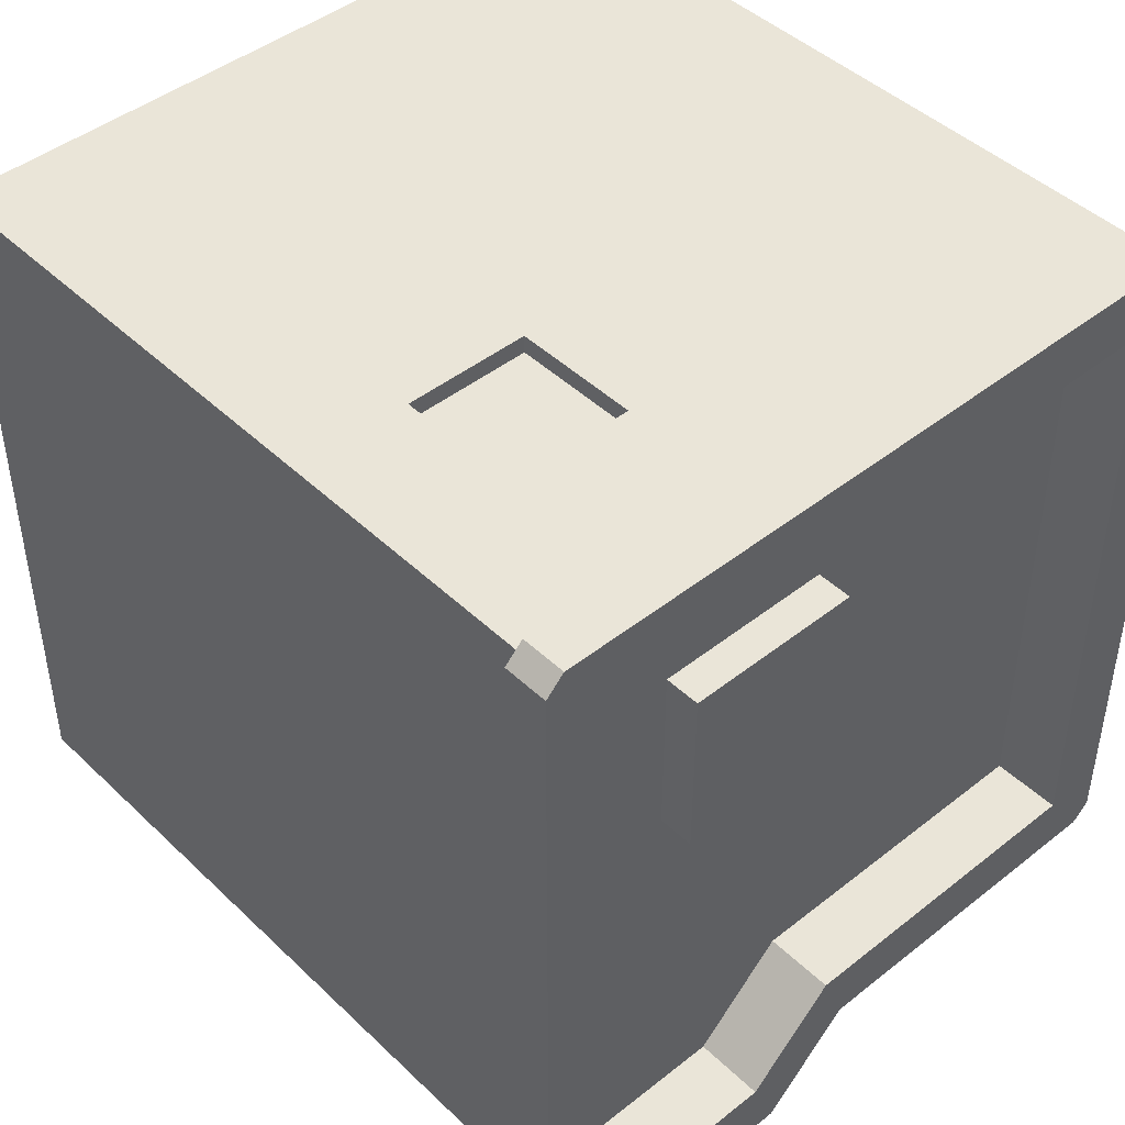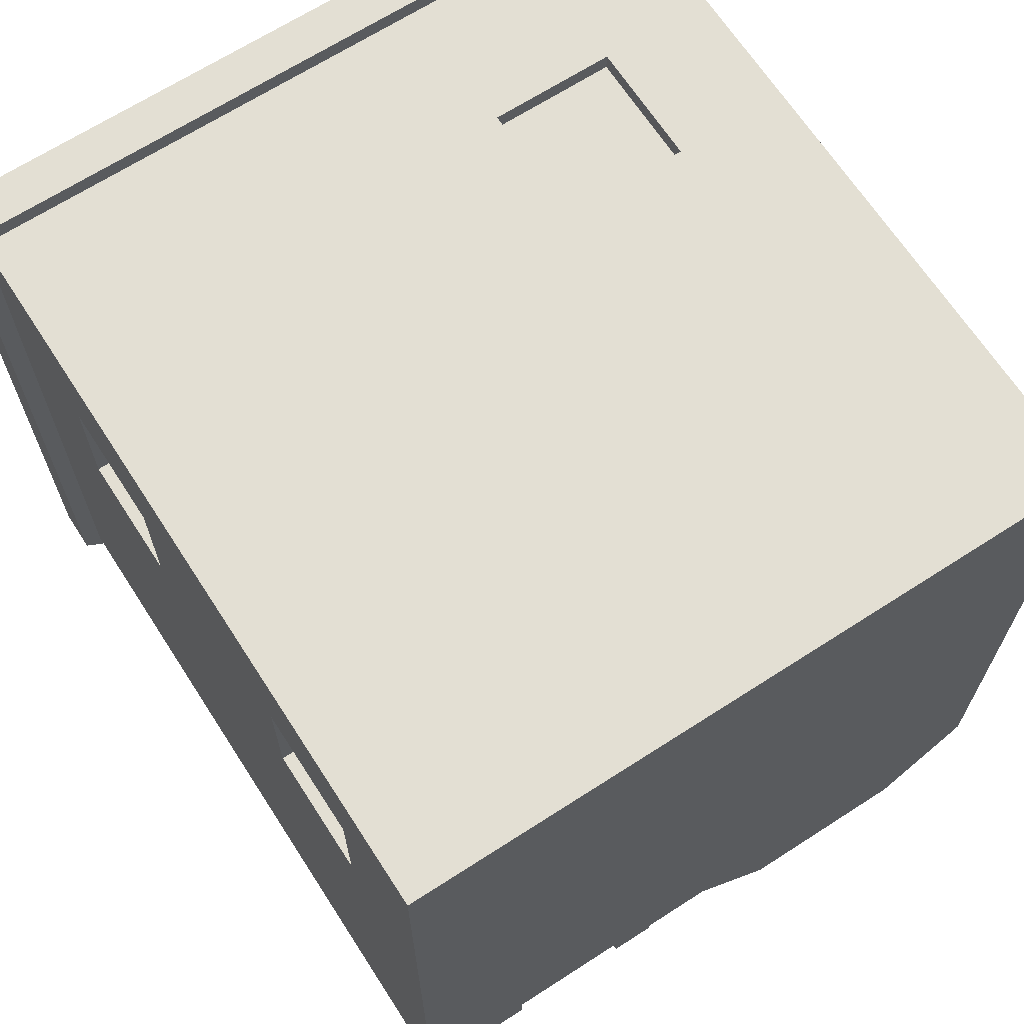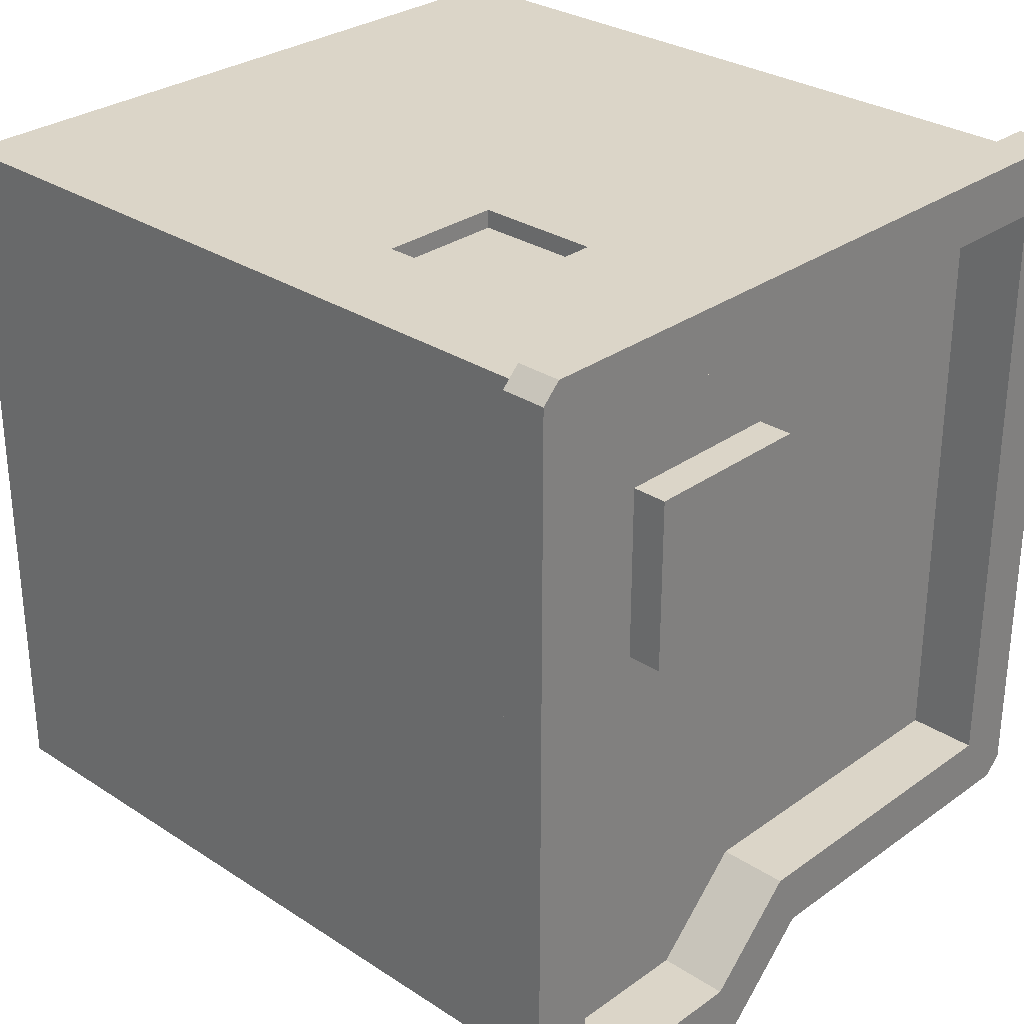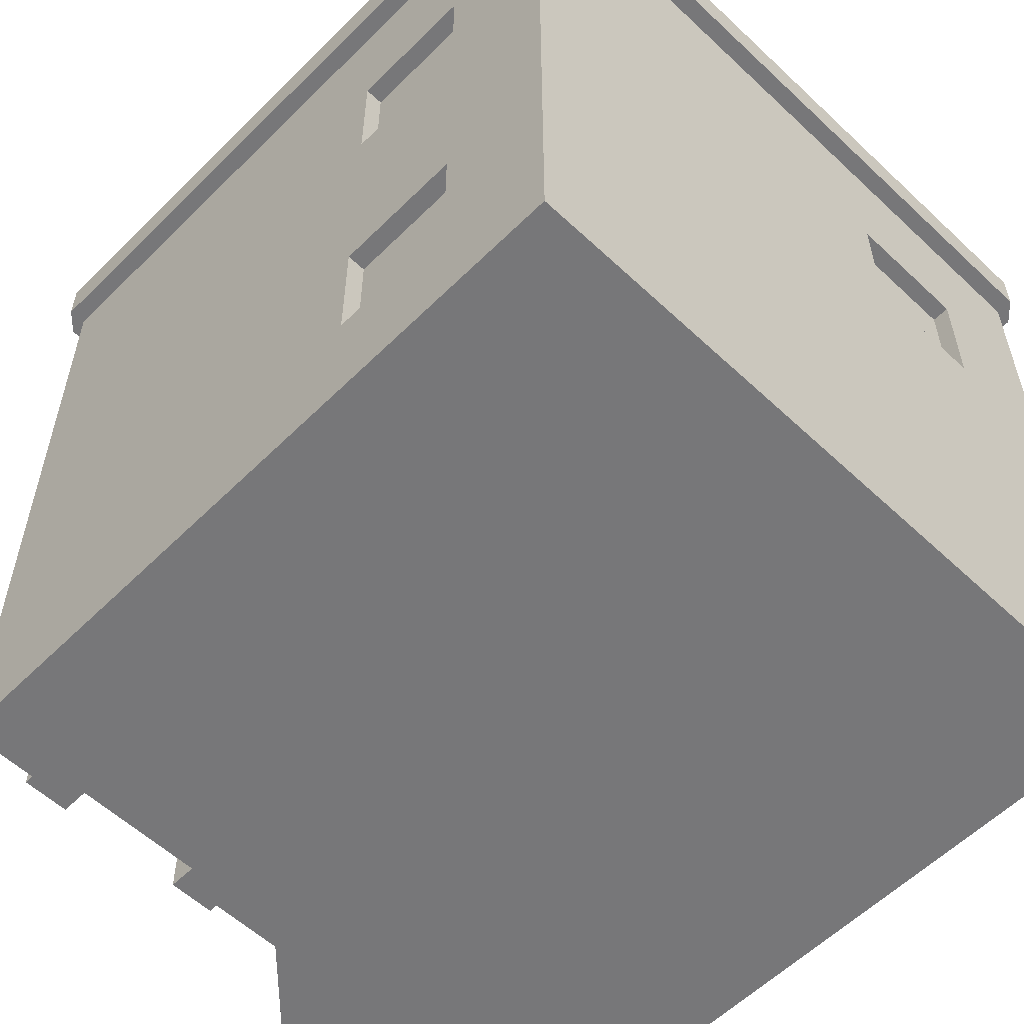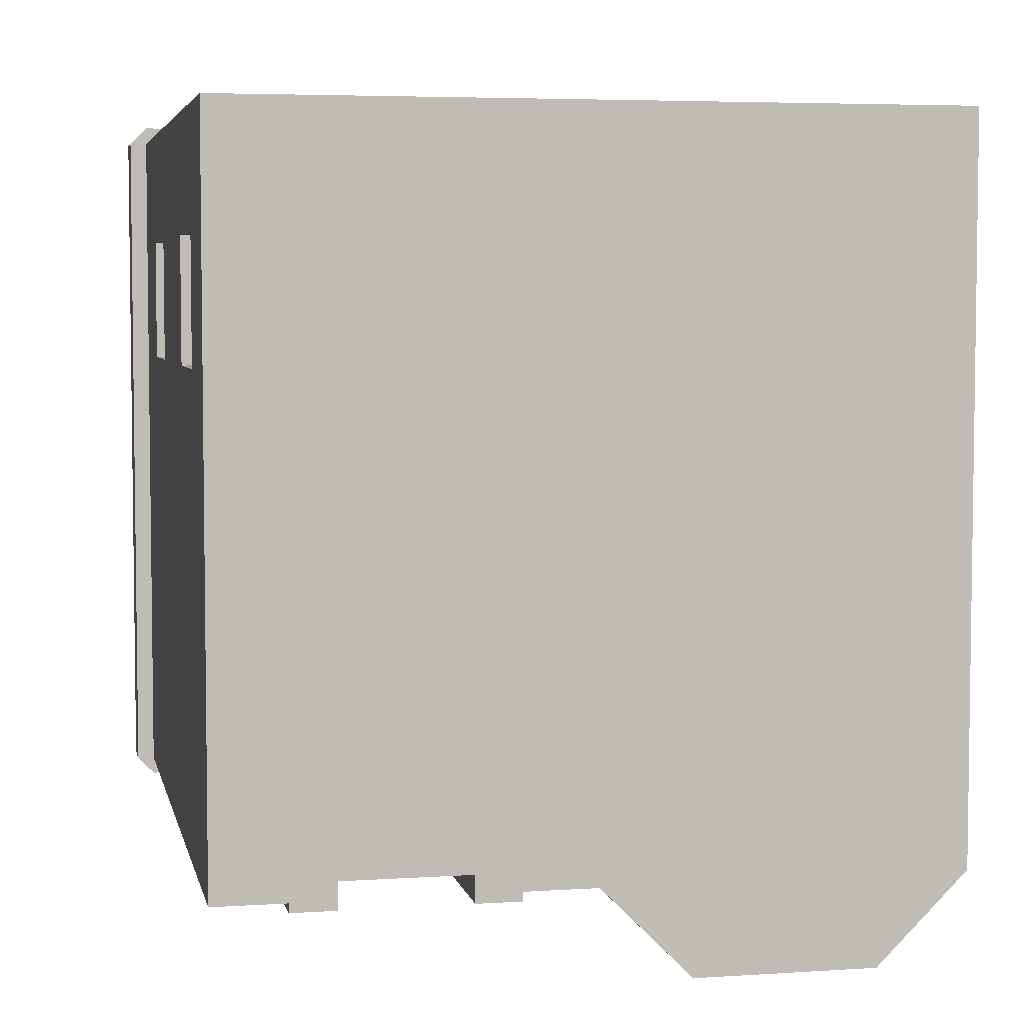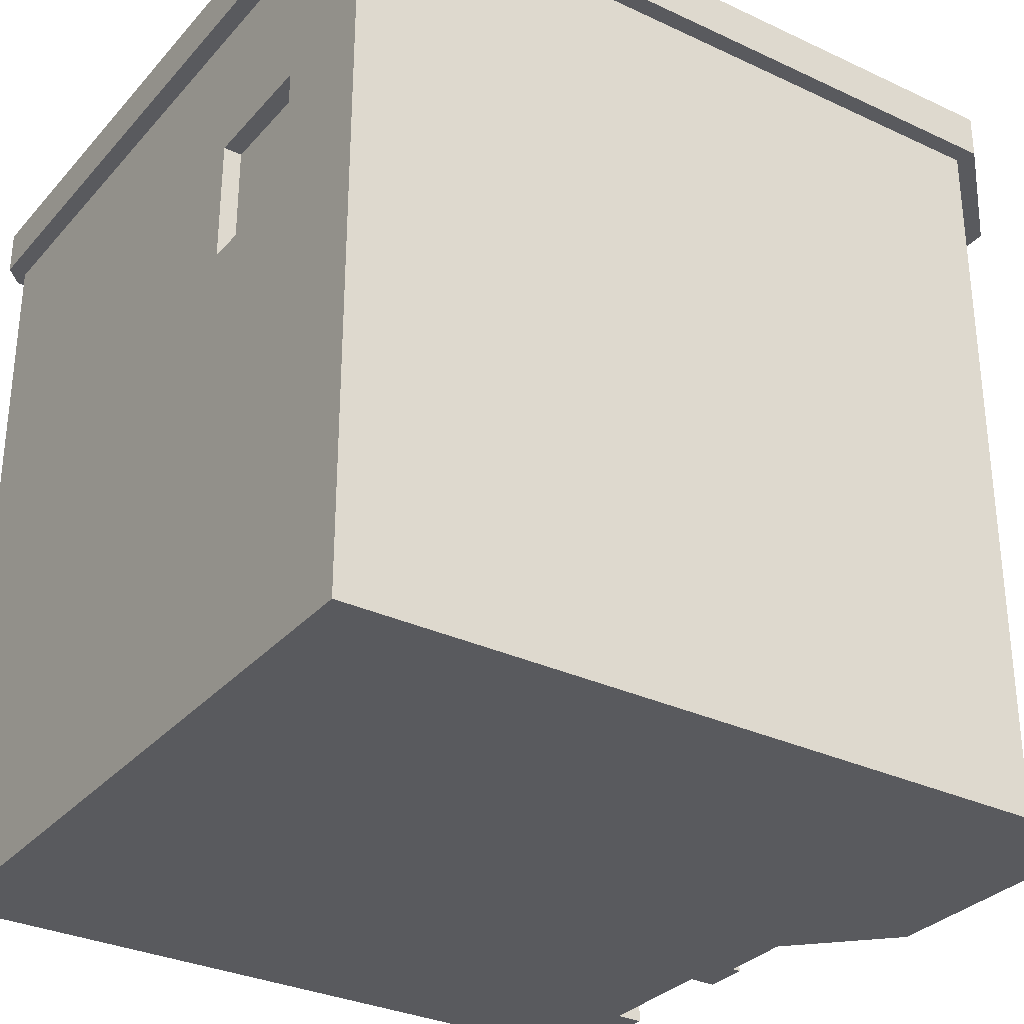
<metadata>
{"format":"obj","ext":"obj","renderer":"f3d","projection":"perspective","resolution":1024,"background":"white","views":[{"elev":45.0,"azim":137.6,"up":"+Z"},{"elev":67.1,"azim":-32.9,"up":"+Z"},{"elev":29.5,"azim":133.7,"up":"+Z"},{"elev":-57.2,"azim":-44.3,"up":"+Y"},{"elev":4.9,"azim":-11.8,"up":"+Z"},{"elev":-31.3,"azim":56.3,"up":"+Y"}]}
</metadata>
<code>
g small_buildingB
v 0.13 0.27 -0.5
v 0.13 0.13 -0.5
v 0.13 0.27 -0.48
v 0.13 0.13 -0.48
v -0.38 0.53 0.27
v -0.4 0.53 0.27
v -0.38 0.53 0.13
v -0.4 0.53 0.13
v 0.3083 0.88 -0.52
v 0.3083 0.83 -0.52
v 0.42 0.88 -0.4083
v 0.42 0.83 -0.4083
v -3.032e-14 0.8 7.219e-16
v -3.032e-14 0.84 7.219e-16
v -3.032e-14 0.8 0.2
v -3.032e-14 0.84 0.2
v 0.42 0.88 0.4
v 0.35 0.88 -0.3793
v 0.4 0.88 0.42
v 0.2793 0.88 -0.45
v 0.09172 0.88 -0.52
v 0.1207 0.88 -0.45
v 0.02071 0.88 -0.35
v -0.008284 0.88 -0.42
v -0.35 0.88 -0.35
v -0.4 0.88 -0.42
v -0.35 0.88 0.35
v 0.35 0.88 0.35
v -0.4 0.88 0.42
v -0.42 0.88 -0.4
v -0.42 0.88 0.4
v 0.27 0.13 -0.48
v 0.15 0.15 -0.48
v 0.15 0.25 -0.48
v 0.25 0.25 -0.48
v 0.25 0.15 -0.48
v 0.27 0.27 -0.48
v 0.09172 0.83 -0.52
v -0.008284 0.83 -0.42
v 0.27 0.27 -0.5
v 0.3 0.5 -0.5
v 0.13 0.53 -0.5
v 0.1 0.5 -0.5
v 0.1 0.7 -0.5
v 0.13 0.67 -0.5
v 0.27 0.67 -0.5
v 0.27 0.53 -0.5
v 0.3 0.7 -0.5
v 0.4 0.83 0.42
v -0.4 0.83 0.42
v 0.27 0.67 -0.48
v 0.13 0.67 -0.48
v -0.4 0.83 -0.42
v 0.4 0.8 0.4
v -0.4 0.8 0.4
v 0.4 0.83 0.4
v -0.4 0.83 0.4
v 0.2 0.8 7.219e-16
v 0.2 0.84 7.219e-16
v -0.42 0.83 0.4
v -3.032e-14 0 -0.4
v 0.1 0 -0.5
v -3.032e-14 0.05 -0.4
v 0.1 0.05 -0.5
v 0.13 0.53 -0.48
v 0.4 0.83 -0.4
v 0.42 0.83 0.4
v 0.3 0.83 -0.5
v 0.1 0.83 -0.5
v -3.032e-14 0.83 -0.4
v -0.02 0.83 -0.4
v -0.4 0.83 -0.4
v -0.42 0.83 -0.4
v 0.2 0.84 0.2
v -0.4 0.8 -0.4
v -3.032e-14 0.8 -0.4
v -0.38 0.67 0.27
v -0.38 0.67 0.13
v -0.4 0.67 0.27
v -0.4 0.67 0.13
v -0.35 0.8 -0.35
v -0.35 0.8 0.35
v 0.27 0.13 -0.5
v 0.4 0.05 -0.4
v 0.4 0 -0.4
v 0.4 0.05 0.4
v 0.4 0 0.4
v 0.2 0.8 0.2
v 0.3 0.1 -0.5
v 0.1 0.1 -0.5
v 0.1 0.3 -0.5
v 0.3 0.3 -0.5
v 0.02071 0.8 -0.35
v -0.13 1.805e-16 -0.41
v -0.13 0.27 -0.41
v -0.13 1.805e-16 -0.38
v -0.13 0.27 -0.38
v -0.4 0.3 0.1
v -0.4 0.13 0.13
v -0.4 0.1 0.1
v -0.4 0.1 0.3
v -0.4 0.13 0.27
v -0.4 0.27 0.27
v -0.4 0.27 0.13
v -0.4 0.3 0.3
v -0.32 1.692e-16 -0.41
v -0.32 0.32 -0.41
v -0.32 1.692e-16 -0.4
v -0.32 0.32 -0.4
v -0.32 0.05 -0.4
v -0.13 0.53 -0.4
v -0.13 0.53 -0.38
v -0.27 0.53 -0.4
v -0.27 0.53 -0.38
v 0.4 0.4 0.4
v -0.4 0.4 0.4
v 0.4 0.45 0.4
v -0.4 0.45 0.4
v -0.27 1.805e-16 -0.41
v -0.27 0.27 -0.41
v -0.08 0.32 -0.41
v -0.08 1.805e-16 -0.41
v -0.4 0 -0.4
v -0.4 0.05 -0.4
v -0.4 0 0.4
v -0.4 0.05 0.4
v -0.38 0.27 0.27
v -0.38 0.27 0.13
v -0.27 0.67 -0.4
v -0.27 0.67 -0.38
v -0.08 1.805e-16 -0.4
v -0.08 0.05 -0.4
v 0.2793 0.8 -0.45
v 0.1207 0.8 -0.45
v -0.4 0.4 -0.4
v -0.4 0.45 -0.4
v 0.35 0.8 -0.3793
v 0.13 0.53 0.38
v 0.25 0.55 0.38
v 0.27 0.53 0.38
v 0.27 0.67 0.38
v 0.25 0.65 0.38
v 0.15 0.65 0.38
v 0.15 0.55 0.38
v 0.13 0.67 0.38
v -0.4 0.7 0.1
v -0.4 0.5 0.1
v -0.4 0.5 0.3
v -0.4 0.7 0.3
v -0.38 0.13 0.13
v 0.1 0.5 0.4
v 0.27 0.53 0.4
v 0.3 0.5 0.4
v 0.3 0.7 0.4
v 0.27 0.67 0.4
v 0.13 0.67 0.4
v 0.13 0.53 0.4
v 0.1 0.7 0.4
v -0.27 0.27 -0.38
v 0.27 0.53 -0.48
v 0.4 0.4 -0.4
v 0.4 0.45 -0.4
v 0.3 0 -0.5
v -0.27 1.805e-16 -0.38
v 0.1 0.8 -0.5
v 0.3 0.8 -0.5
v 0.4 0.8 -0.4
v 0.3 0.45 -0.5
v 0.3 0.4 -0.5
v -0.08 0.32 -0.4
v -0.38 0.15 0.15
v -0.38 0.13 0.27
v -0.38 0.15 0.25
v -0.38 0.25 0.25
v -0.38 0.25 0.15
v -0.13 0.67 -0.4
v -0.13 0.67 -0.38
v -0.38 0.55 0.15
v -0.38 0.55 0.25
v -0.38 0.65 0.25
v -0.38 0.65 0.15
v -0.1 0.5 -0.4
v -0.3 0.5 -0.4
v -0.3 0.7 -0.4
v -0.1 0.7 -0.4
v 0.35 0.8 0.35
v -0.25 0.55 -0.38
v -0.25 0.65 -0.38
v -0.15 0.65 -0.38
v -0.15 0.55 -0.38
v 0.1 0.4 -0.5
v 0.1 0.45 -0.5
v 0.3 0.05 -0.5
v -3.032e-14 0.4 -0.4
v -3.032e-14 0.45 -0.4
v 0.15 0.55 -0.48
v 0.15 0.65 -0.48
v 0.25 0.65 -0.48
v 0.25 0.55 -0.48
v -0.25 0.145 -0.38
v -0.15 0.145 -0.38
v -0.25 0.25 -0.38
v -0.15 0.25 -0.38
v -0.25 0.02 -0.38
v -0.15 0.02 -0.38
v -0.25 0.125 -0.38
v -0.15 0.125 -0.38
f 3 2 1
f 2 3 4
f 7 6 5
f 6 7 8
f 11 10 9
f 10 11 12
f 15 14 13
f 14 15 16
f 11 18 17
f 18 11 9
f 17 18 19
f 18 9 20
f 20 9 21
f 20 21 22
f 22 21 23
f 23 21 24
f 23 24 25
f 25 24 26
f 25 26 27
f 28 19 18
f 19 28 29
f 29 28 27
f 29 27 26
f 29 26 30
f 29 30 31
f 4 33 32
f 33 4 3
f 33 3 34
f 34 3 35
f 36 32 33
f 32 36 37
f 37 36 35
f 37 35 3
f 39 21 38
f 21 39 24
f 3 40 37
f 40 3 1
f 43 42 41
f 42 43 44
f 42 44 45
f 45 44 46
f 47 41 42
f 41 47 48
f 48 47 46
f 48 46 44
f 19 50 49
f 50 19 29
f 52 46 51
f 46 52 45
f 26 39 53
f 39 26 24
f 56 55 54
f 55 56 57
f 14 58 13
f 58 14 59
f 50 31 60
f 31 50 29
f 63 62 61
f 62 63 64
f 52 42 45
f 42 52 65
f 67 56 66
f 56 67 49
f 56 49 57
f 57 49 50
f 66 12 67
f 12 66 10
f 10 66 68
f 10 68 38
f 38 68 69
f 38 69 70
f 38 70 39
f 39 70 71
f 39 71 53
f 53 71 72
f 53 72 57
f 53 57 73
f 73 57 50
f 73 50 60
f 14 74 59
f 74 14 16
f 72 76 75
f 76 72 70
f 70 72 71
f 79 78 77
f 78 79 80
f 27 81 25
f 81 27 82
f 32 40 83
f 40 32 37
f 86 85 84
f 85 86 87
f 74 58 59
f 58 74 88
f 90 2 89
f 2 90 91
f 2 91 1
f 1 91 40
f 83 89 2
f 89 83 92
f 92 83 40
f 92 40 91
f 23 81 93
f 81 23 25
f 2 32 83
f 32 2 4
f 17 49 67
f 49 17 19
f 96 95 94
f 95 96 97
f 100 99 98
f 99 100 101
f 99 101 102
f 102 101 103
f 104 98 99
f 98 104 105
f 105 104 103
f 105 103 101
f 108 107 106
f 107 108 109
f 109 108 110
f 113 112 111
f 112 113 114
f 117 116 115
f 116 117 118
f 107 119 106
f 119 107 120
f 120 107 95
f 121 95 107
f 122 95 121
f 95 122 94
f 125 124 123
f 124 125 126
f 55 72 75
f 72 55 57
f 103 128 127
f 128 103 104
f 130 113 129
f 113 130 114
f 131 63 61
f 63 131 132
f 124 108 123
f 108 124 110
f 20 134 133
f 134 20 22
f 116 136 135
f 136 116 118
f 137 20 133
f 20 137 18
f 140 139 138
f 139 140 141
f 139 141 142
f 142 141 143
f 144 138 139
f 138 144 145
f 145 144 143
f 145 143 141
f 147 8 146
f 8 147 148
f 8 148 6
f 6 148 79
f 80 146 8
f 146 80 149
f 149 80 79
f 149 79 148
f 22 93 134
f 93 22 23
f 128 99 150
f 99 128 104
f 153 152 151
f 152 153 154
f 152 154 155
f 155 154 156
f 157 151 152
f 151 157 158
f 158 157 156
f 158 156 154
f 159 95 97
f 95 159 120
f 138 152 140
f 152 138 157
f 42 160 47
f 160 42 65
f 162 115 161
f 115 162 117
f 87 163 85
f 163 87 125
f 163 125 62
f 62 125 61
f 61 125 131
f 131 125 122
f 122 125 96
f 96 125 164
f 164 125 119
f 119 125 108
f 108 125 123
f 106 119 108
f 94 122 96
f 69 166 165
f 166 69 68
f 56 167 66
f 167 56 54
f 162 169 168
f 169 162 161
f 170 122 121
f 122 170 131
f 131 170 132
f 78 8 7
f 8 78 80
f 21 10 38
f 10 21 9
f 150 171 128
f 171 150 172
f 171 172 173
f 173 172 174
f 175 128 171
f 128 175 127
f 127 175 174
f 127 174 172
f 17 12 11
f 12 17 67
f 177 129 176
f 129 177 130
f 103 172 102
f 172 103 127
f 76 69 165
f 69 76 70
f 150 102 172
f 102 150 99
f 107 170 121
f 170 107 109
f 112 176 111
f 176 112 177
f 160 46 47
f 46 160 51
f 7 178 78
f 178 7 5
f 178 5 179
f 179 5 180
f 181 78 178
f 78 181 77
f 77 181 180
f 77 180 5
f 183 113 182
f 113 183 184
f 113 184 129
f 129 184 176
f 111 182 113
f 182 111 185
f 185 111 176
f 185 176 184
f 60 30 73
f 30 60 31
f 79 5 6
f 5 79 77
f 159 119 120
f 119 159 164
f 73 26 53
f 26 73 30
f 186 18 137
f 18 186 28
f 27 186 82
f 186 27 28
f 74 15 88
f 15 74 16
f 66 166 68
f 166 66 167
f 114 187 112
f 187 114 130
f 187 130 188
f 188 130 189
f 190 112 187
f 112 190 177
f 177 190 189
f 177 189 130
f 192 169 191
f 169 192 168
f 84 163 193
f 163 84 85
f 136 194 135
f 194 136 195
f 152 141 140
f 141 152 155
f 86 125 87
f 125 86 126
f 156 138 145
f 138 156 157
f 195 191 194
f 191 195 192
f 155 145 141
f 145 155 156
f 65 196 160
f 196 65 52
f 196 52 197
f 197 52 198
f 199 160 196
f 160 199 51
f 51 199 198
f 51 198 52
f 64 163 62
f 163 64 193
f 90 193 64
f 193 90 89
f 165 48 44
f 48 165 166
f 43 168 192
f 168 43 41
f 161 92 169
f 92 161 89
f 89 161 193
f 193 161 84
f 115 84 161
f 84 115 86
f 76 192 195
f 192 76 43
f 43 76 44
f 44 76 165
f 167 48 166
f 48 167 41
f 41 167 168
f 168 167 162
f 191 92 91
f 92 191 169
f 117 153 118
f 153 117 54
f 153 54 154
f 154 54 158
f 118 151 55
f 151 118 153
f 55 151 158
f 55 158 54
f 124 100 135
f 100 124 126
f 100 126 101
f 101 126 105
f 135 98 116
f 98 135 100
f 116 98 105
f 116 105 126
f 135 110 124
f 110 135 109
f 109 135 170
f 170 63 132
f 63 170 194
f 194 170 135
f 115 126 86
f 126 115 116
f 136 183 195
f 183 136 75
f 183 75 184
f 184 75 185
f 195 182 76
f 182 195 183
f 76 182 185
f 76 185 75
f 136 147 75
f 147 136 118
f 147 118 148
f 148 118 149
f 75 146 55
f 146 75 147
f 55 146 149
f 55 149 118
f 54 162 167
f 162 54 117
f 194 64 63
f 64 194 90
f 90 194 91
f 91 194 191
f 179 181 178
f 181 179 180
f 173 175 171
f 175 173 174
f 188 190 187
f 190 188 189
f 142 144 139
f 144 142 143
f 202 201 200
f 201 202 203
f 206 205 204
f 205 206 207
f 34 36 33
f 36 34 35
f 197 199 196
f 199 197 198
f 164 204 96
f 204 164 159
f 204 159 206
f 206 159 200
f 206 200 207
f 200 159 202
f 202 159 203
f 205 96 204
f 96 205 97
f 97 205 207
f 97 203 159
f 97 207 201
f 201 207 200
f 97 201 203
f 134 58 133
f 58 134 13
f 13 134 93
f 13 93 81
f 13 81 15
f 88 133 58
f 186 133 88
f 133 186 137
f 186 88 82
f 82 88 15
f 82 15 81

</code>
